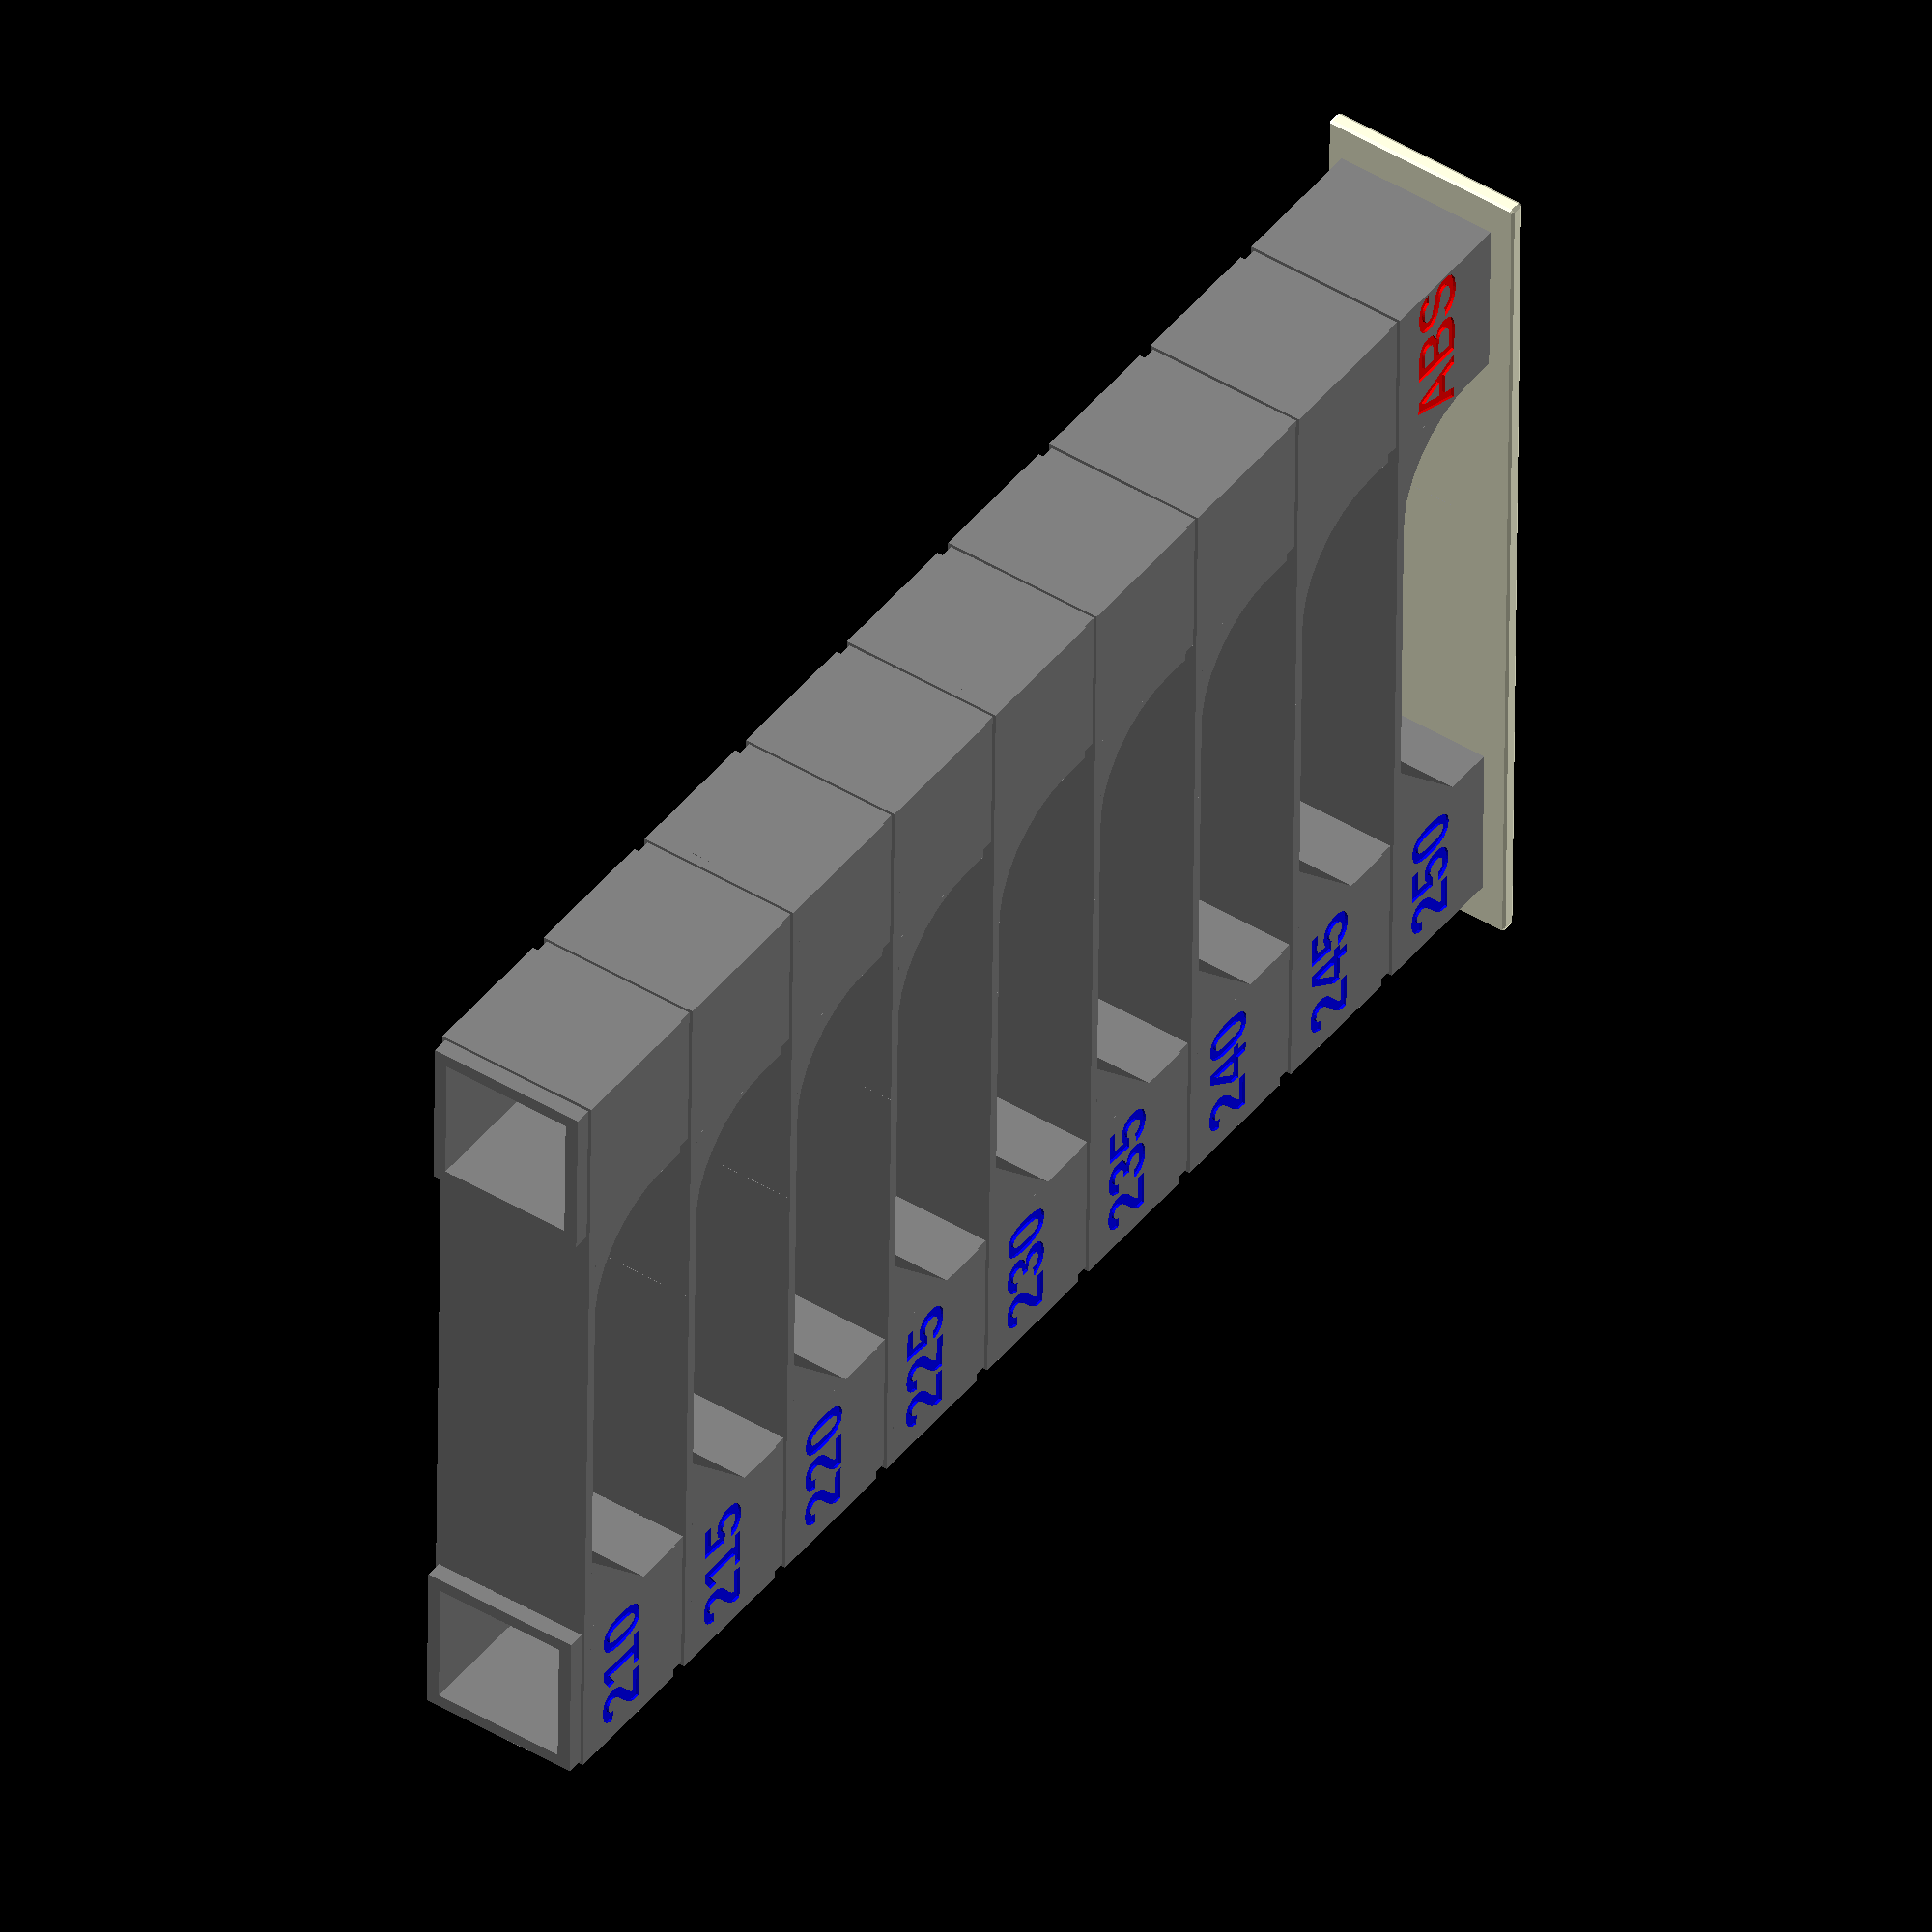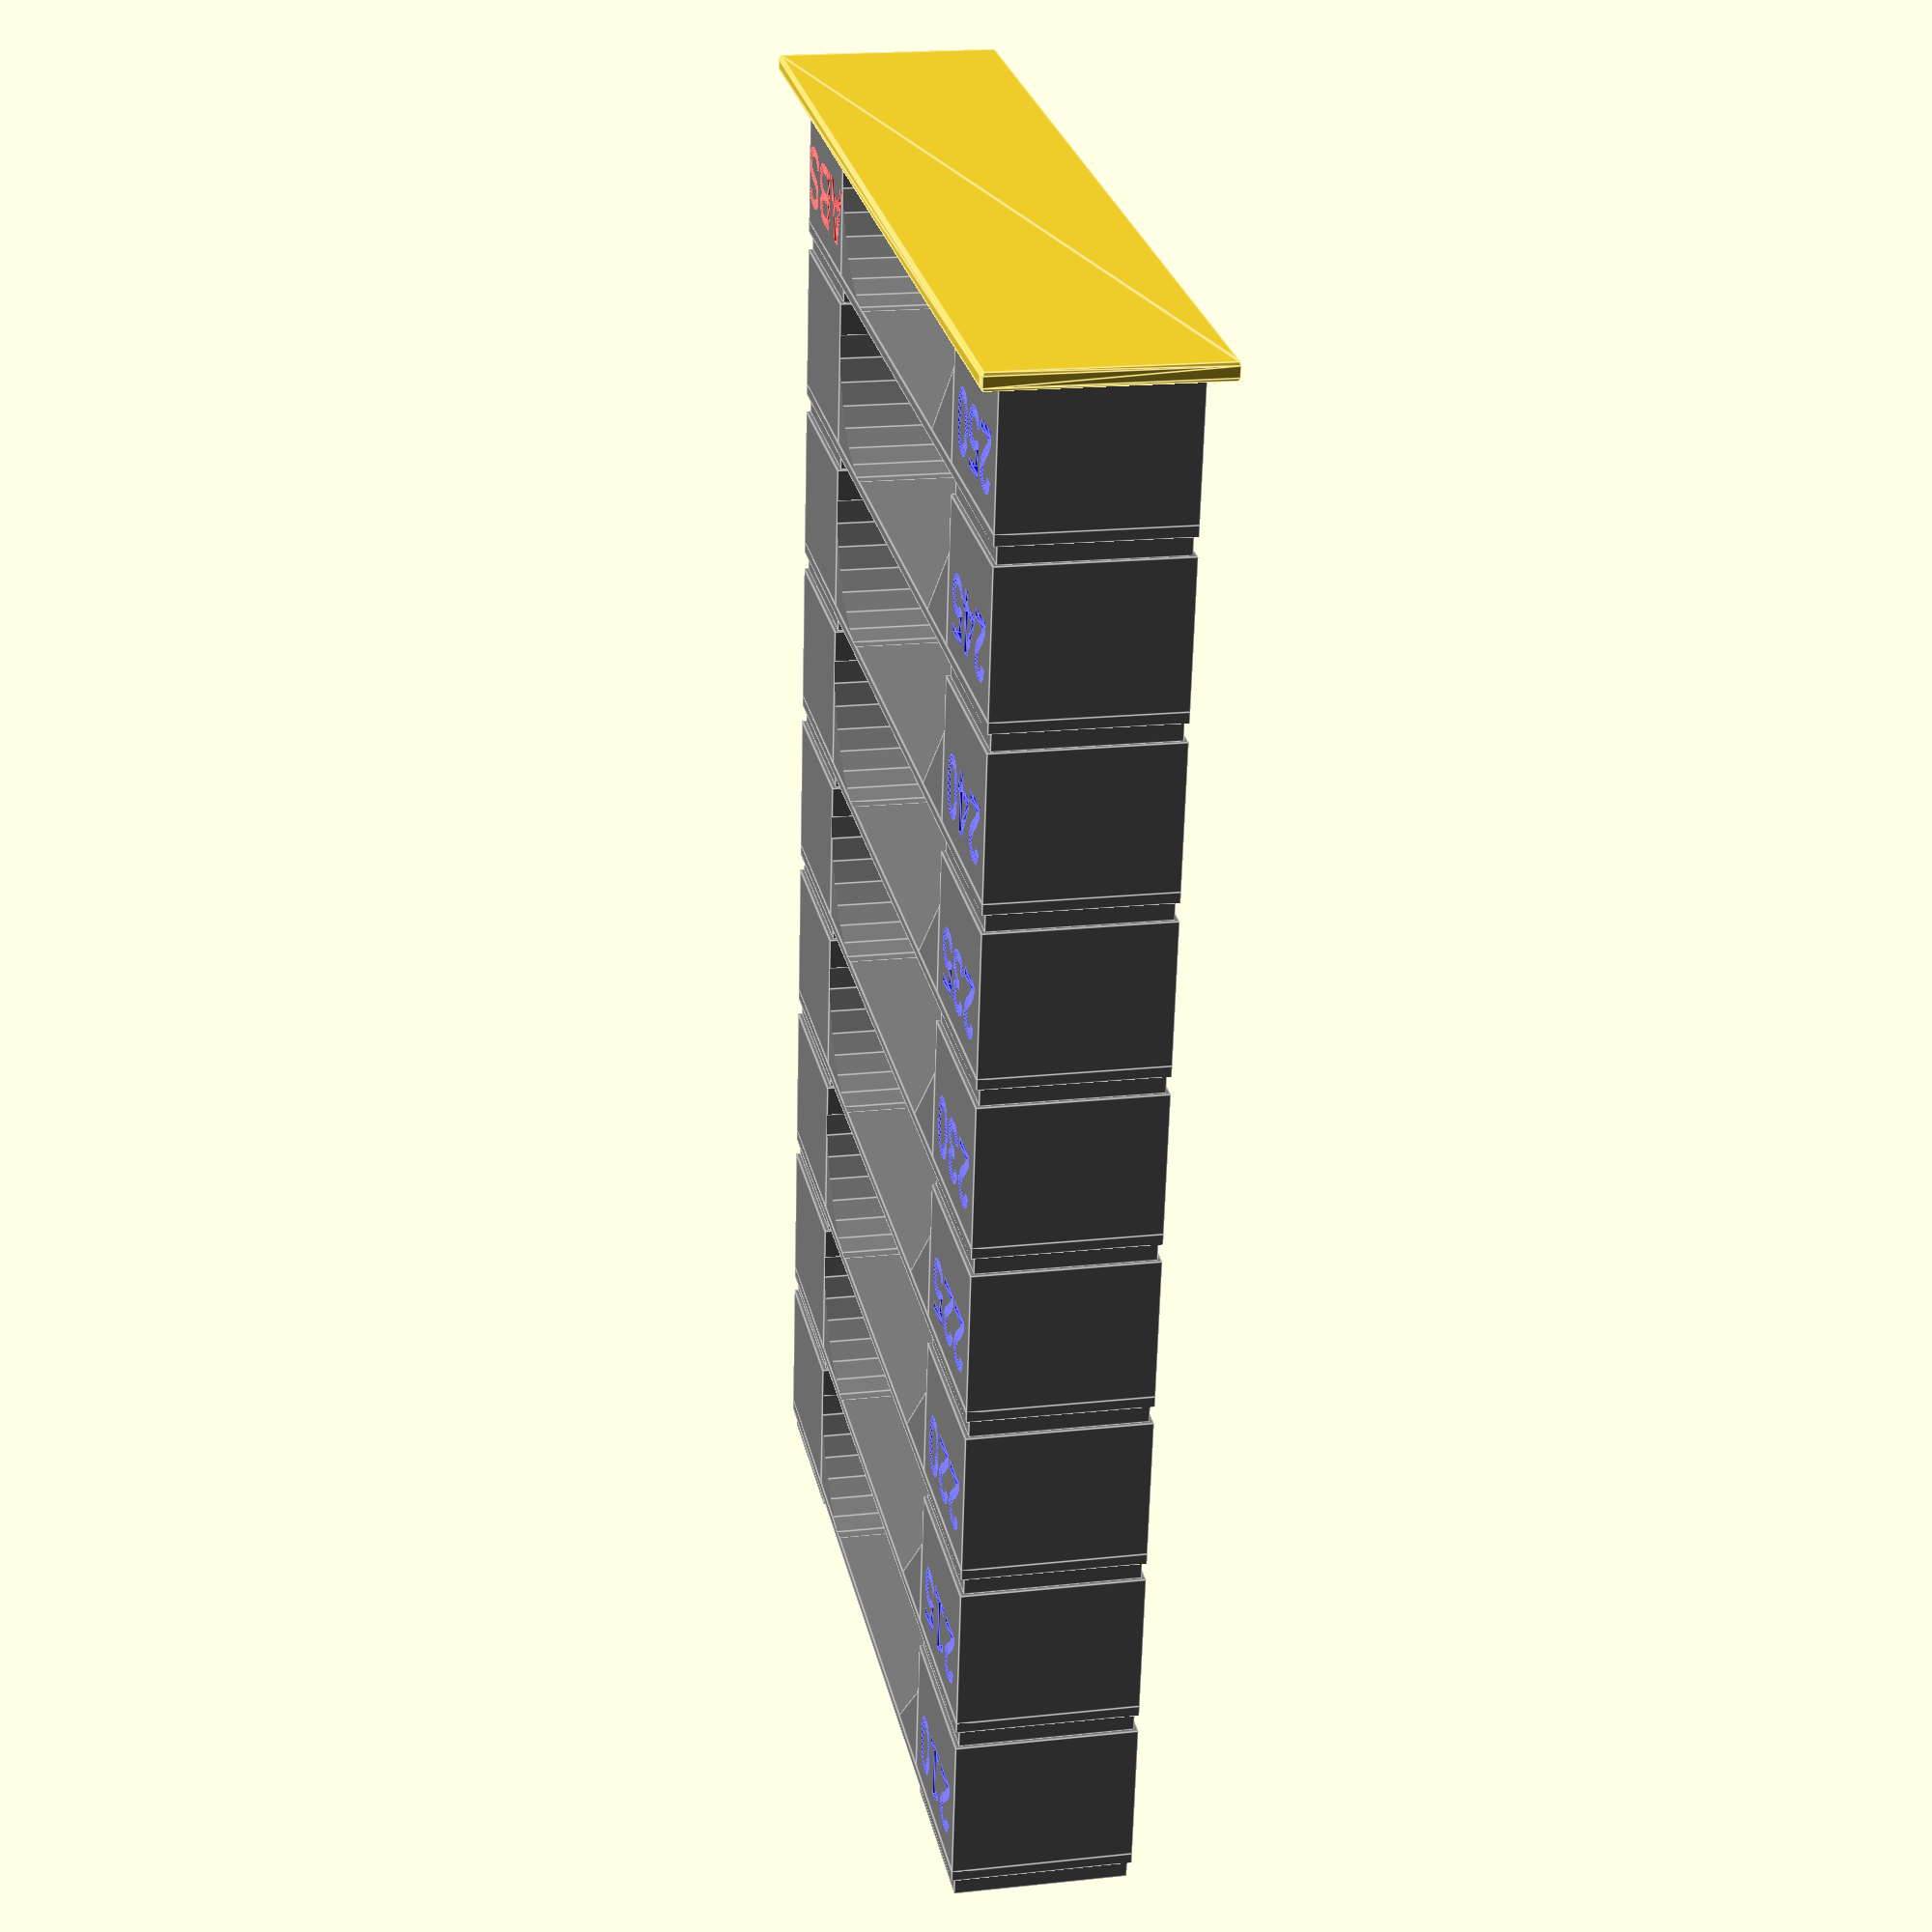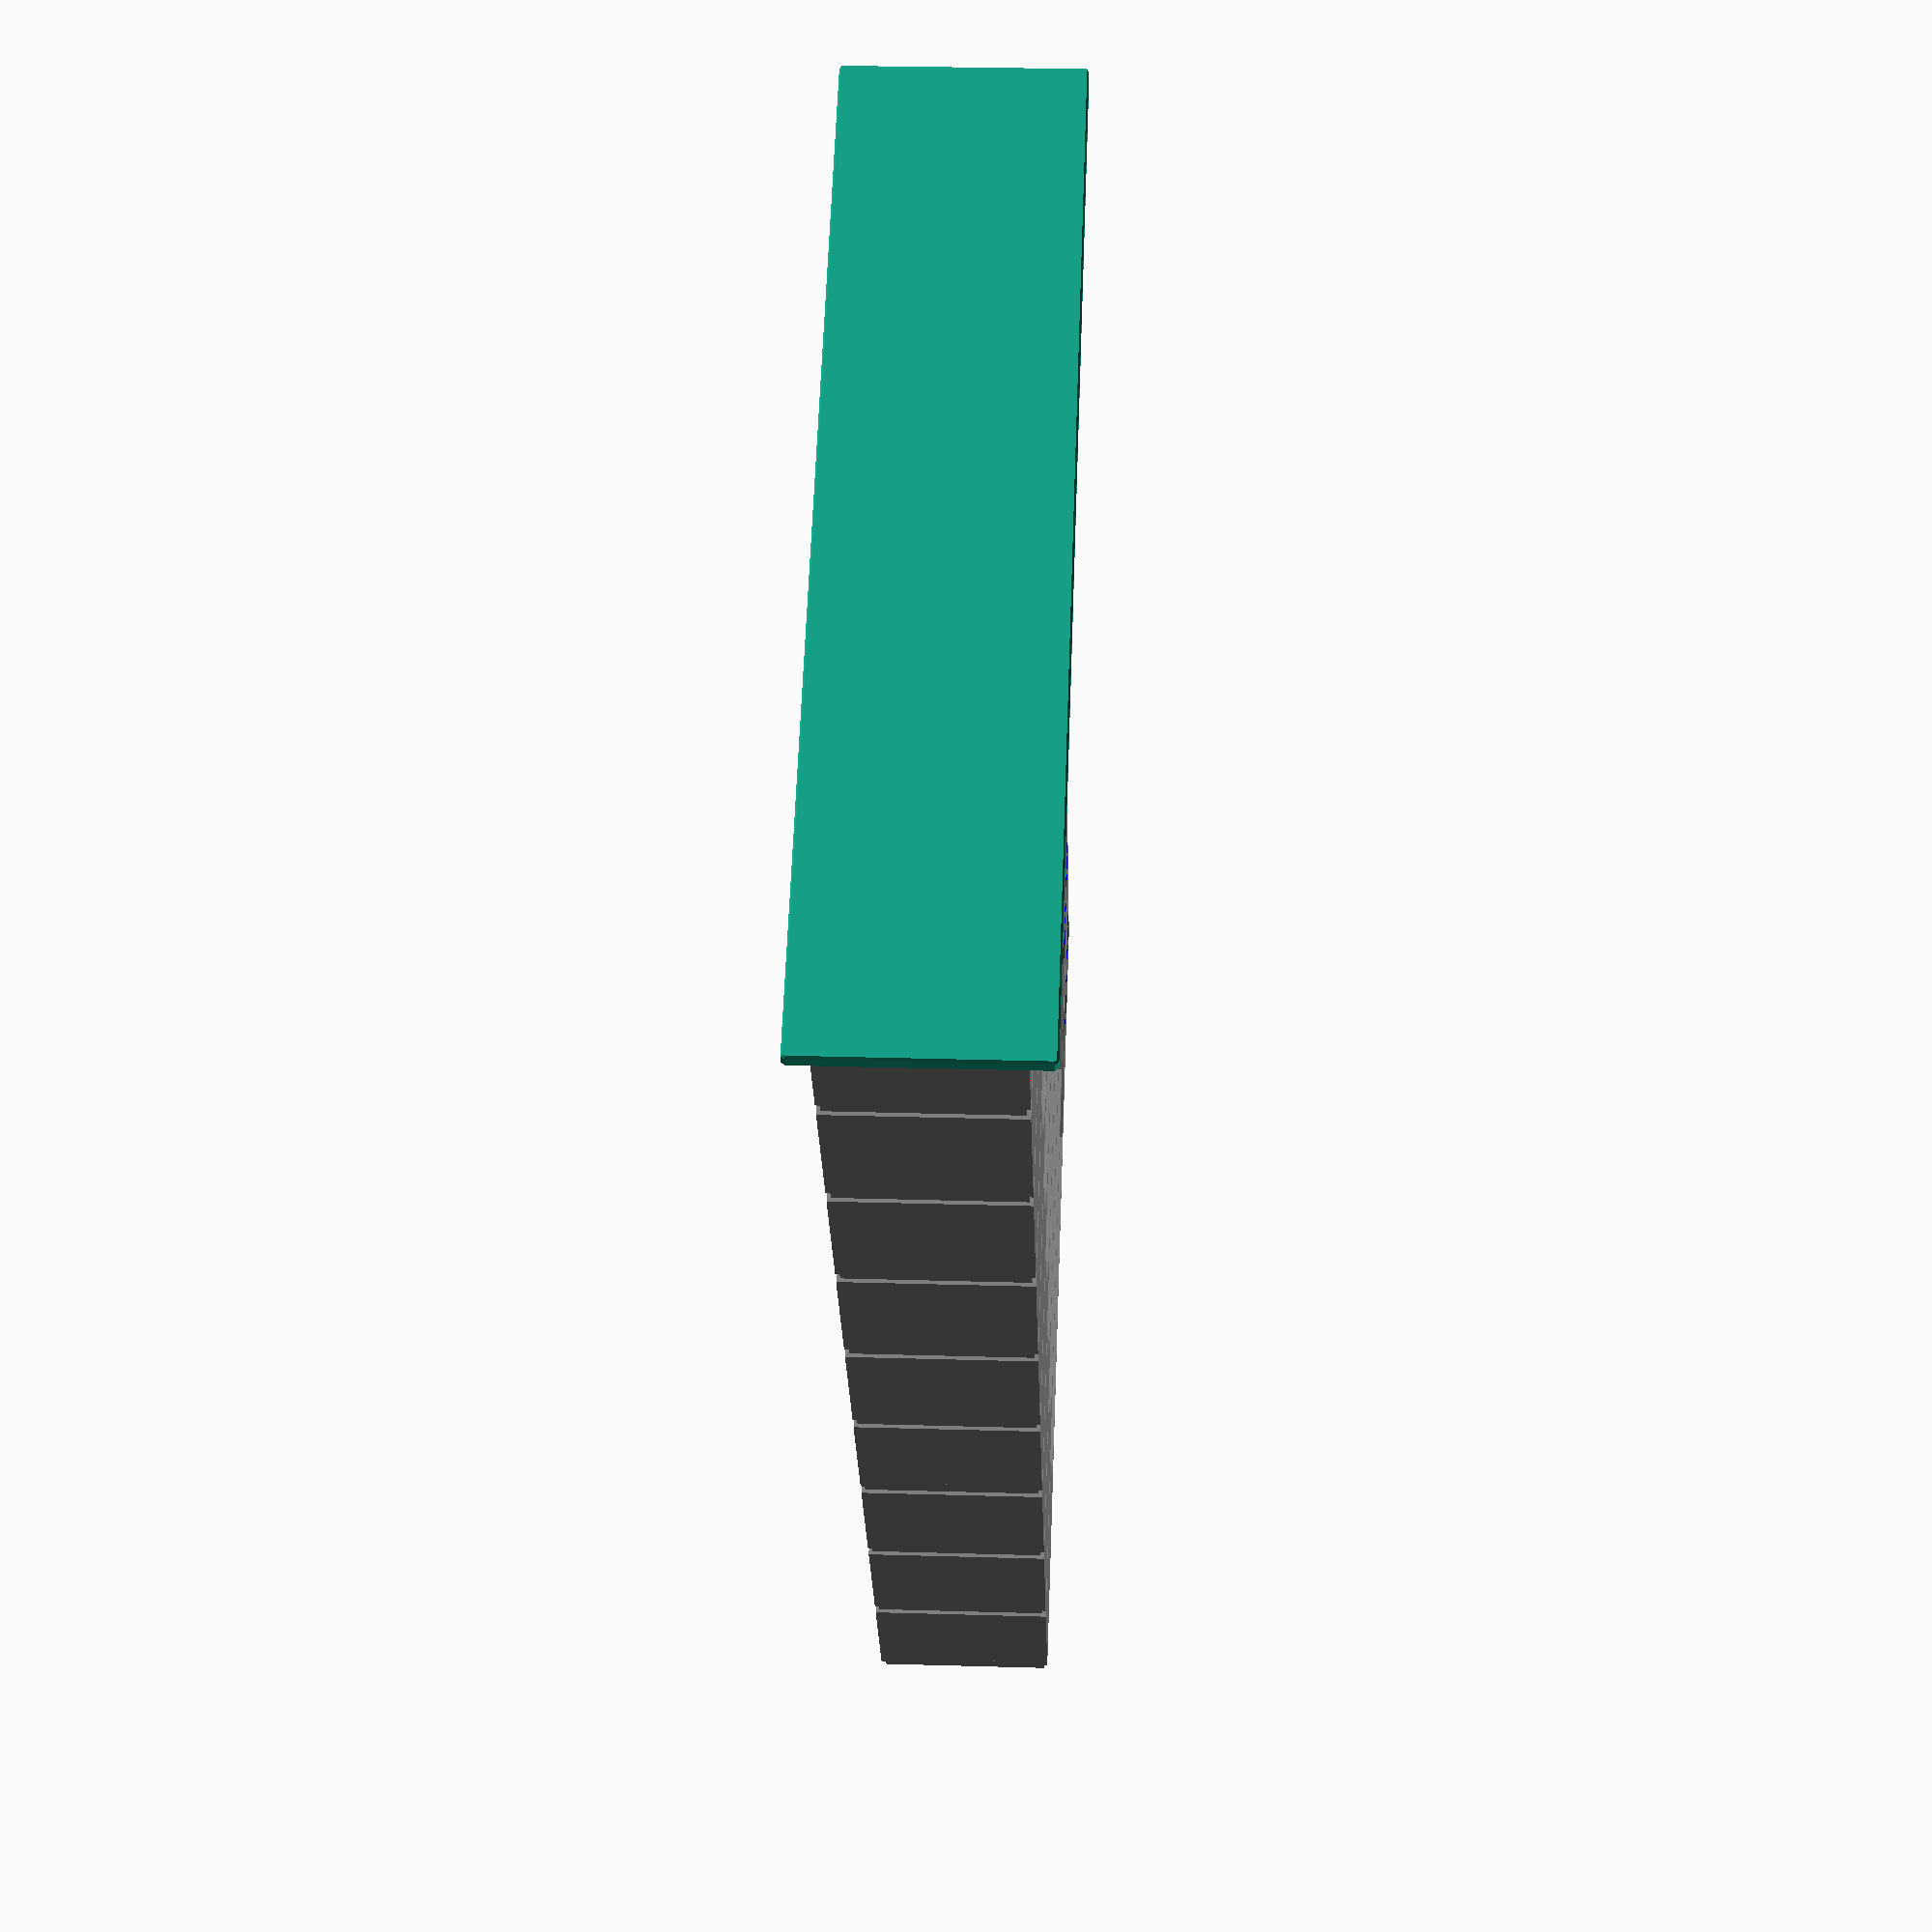
<openscad>
//-------------------------------------------------------------------------------------------
// Temp Tower
//---------------------------
// Nozzle 0.4
//---------------------------
// TempTower Script
//---------------------------
// StartTempTower       : 220 
// Incremental Temp     : -5
//---------------------------
// Layer = 0.2
// Layer Change         : 38
// Offset Layer         : 4
//---------------------------
// Layer = 0.16 (First layer 0.2)
// Layer Change         : 48
// Offset Layer         : 5
//---------------------------
// Based on a design proposed by stoempie https://www.thingiverse.com/thing:2493504
// Freely adapted by 5@xes  2020
//-------------------------------------------------------------------------------------------

$fn=30;
font = "Arial:style=Bold";

Hc=0.16; // Layer Height
Line_Width = 0.4; // line Width

cube_size = 50*Hc;
letter_size = 0.35*cube_size;
letter_height = 0.05*letter_size;

o = cube_size / 2;

rotate(90,[-1, 0, 0]) translate([-15, 0, 0]) difference() {
  nz=3*Hc;
  step=48*Hc;
union() {
  Base();
  translate([2, 1, nz]) OneStep("250");
  translate([2, 1, nz+step*1]) OneStep("245");
  translate([2, 1, nz+step*2]) OneStep("240");
  translate([2, 1, nz+step*3]) OneStep("235");
  translate([2, 1, nz+step*4]) OneStep("230");
  translate([2, 1, nz+step*5]) OneStep("225");
  translate([2, 1, nz+step*6]) OneStep("220");
  translate([2, 1, nz+step*7]) OneStep("215");
  translate([2, 1, nz+step*8]) OneStep("210");
}
translate([2, 1, nz]) Mat("ABS");
}


module Base() {
    minkowski() {
    translate([0, 0, -Hc]) cube([273*Hc,60*Hc,3*Hc], center = false);
    //cylinder(r=1,h=Hc, center = false);
        sphere(Hc,$fn=5);
    }
}

module letter(Txt) {
  color("Yellow")
  linear_extrude(height = letter_height) {
    text(Txt, size = letter_size, font = font, halign = "center", valign = "center");
  }
}

module OneStep(Txt){
difference() {
  color("gray")
    union(){
      Etage();
      }
      color("blue")
      translate([o, letter_height-0.01, o]) rotate([90, 0, 0]) letter(Txt);
}
}

module Mat(Txt){
      color("Red")
      translate([4*cube_size+o, letter_height-0.01, o]) rotate([90, 0, 0]) letter(Txt);
}

module Chanfrein(Chf) {
    color("blue")
    translate([50*Hc, 50*Hc, 40*Hc-Chf])
    rotate([90, 0, 0]) linear_extrude(height = cube_size, center = false)
    polygon(points=[[0,0],[0,Chf],[Chf,Chf]]);
}

module ChanfreinRayon(rd) {
    color("blue")
    difference() {
        translate([50*Hc, 50*Hc, 40*Hc-rd])
        rotate([90, 0, 0]) linear_extrude(height = cube_size, center = false)
        polygon(points=[[0,0],[0,rd],[rd,rd]]);
        translate([50*Hc+rd, 50*Hc+0.1, 40*Hc-rd]) rotate([90, 0, 0])cylinder(r=rd,h=53*Hc, center = false);        
        
    }
}

module Etage() {
    difference() {
        union() {
    
            translate([Hc, Hc, 0]) cube(48*Hc, center = false);
            cube([cube_size,cube_size,cube_size*0.8], center = false);
            translate([4*cube_size, 0, 0])  cube([cube_size,cube_size,cube_size*0.8], center = false);
            translate([4*cube_size+Hc,  Hc, 0])  cube(48*Hc, center = false);
            
            translate([0, 0, cube_size*0.8])  cube([5*cube_size,cube_size,3*Hc], center = false);
            
            Chanfrein(4);
            translate([5*cube_size, 0, 0]) mirror([1,0,0]) ChanfreinRayon(5);
        }
        translate([(2*Line_Width), (2*Line_Width), -0.1]) cube([cube_size-(4*Line_Width),cube_size-(4*Line_Width),52*Hc], center = false);
        translate([4*cube_size+Hc*5, Hc*5, -0.1]) cube([cube_size-(4*Line_Width),cube_size-(4*Line_Width),52*Hc], center = false);
    }
}

</openscad>
<views>
elev=135.2 azim=90.9 roll=234.7 proj=o view=solid
elev=161.7 azim=7.6 roll=101.8 proj=p view=edges
elev=332.1 azim=145.4 roll=272.5 proj=p view=solid
</views>
